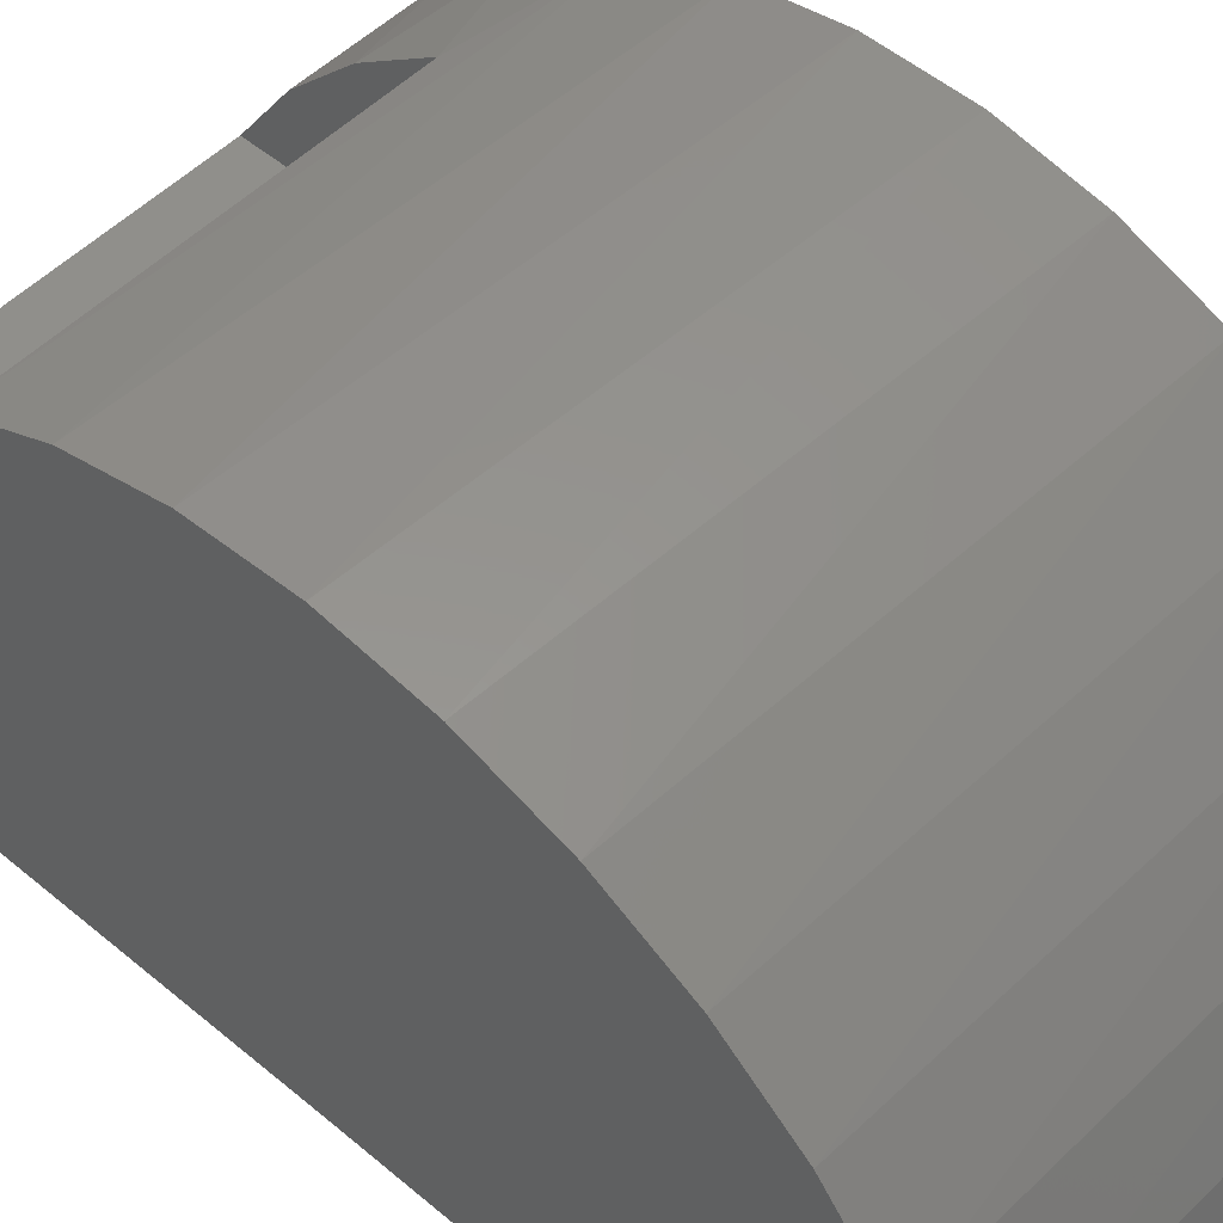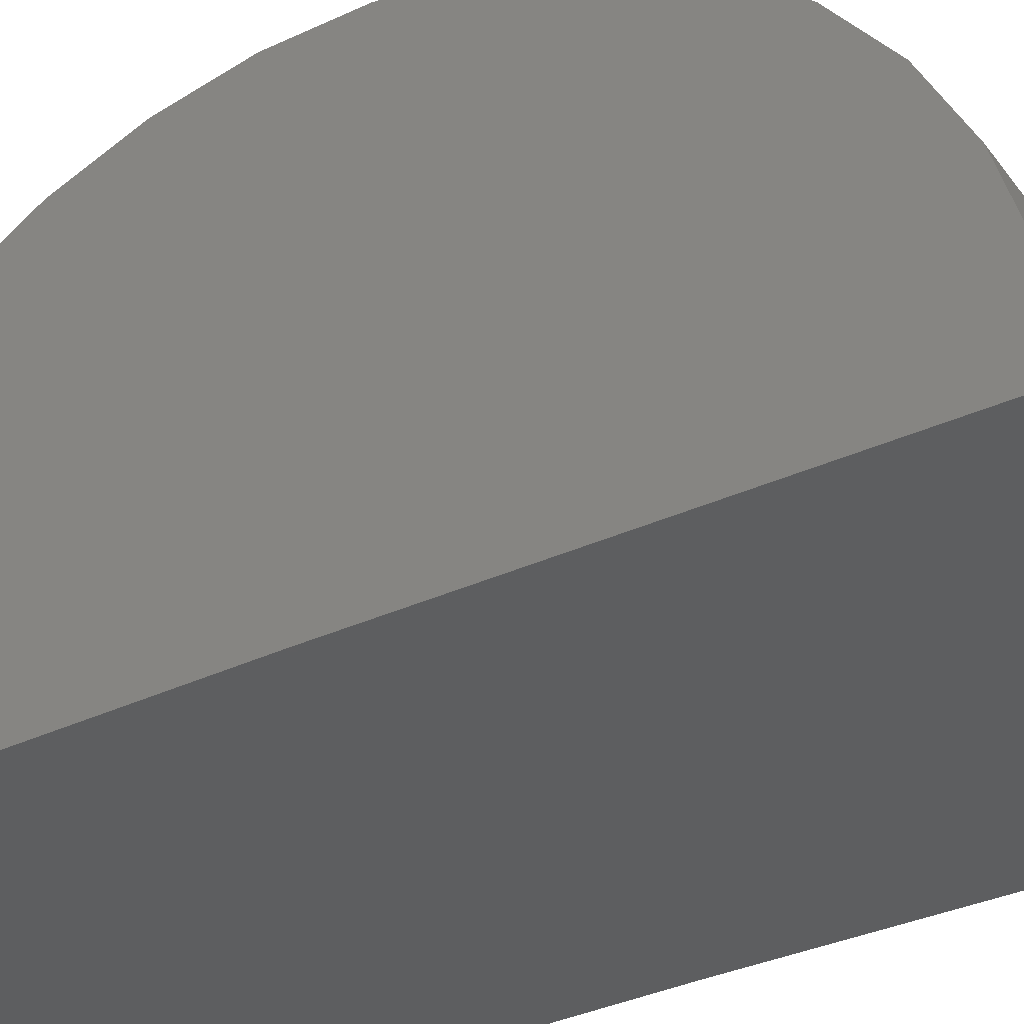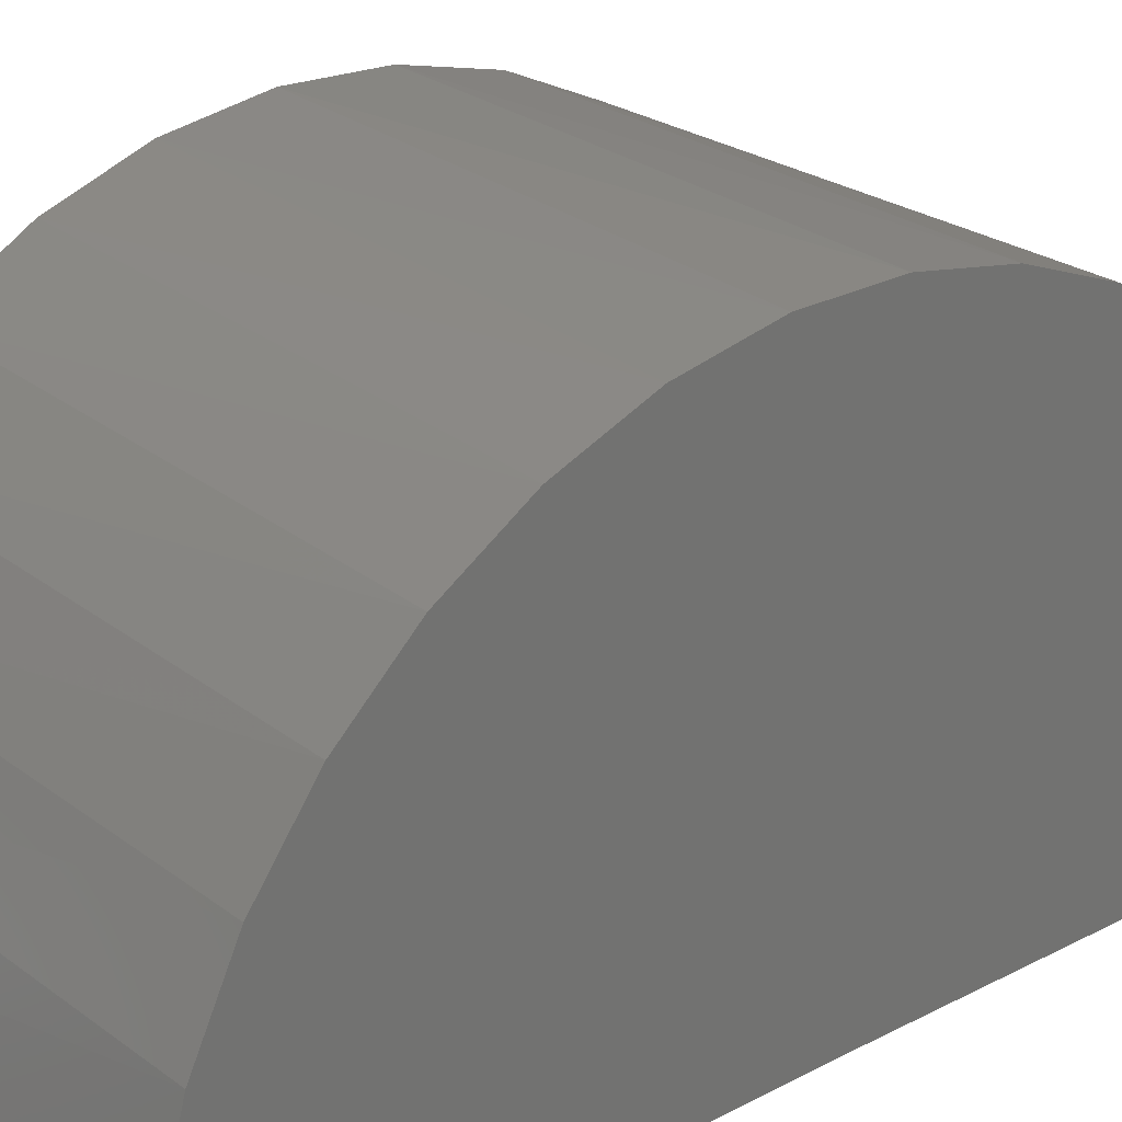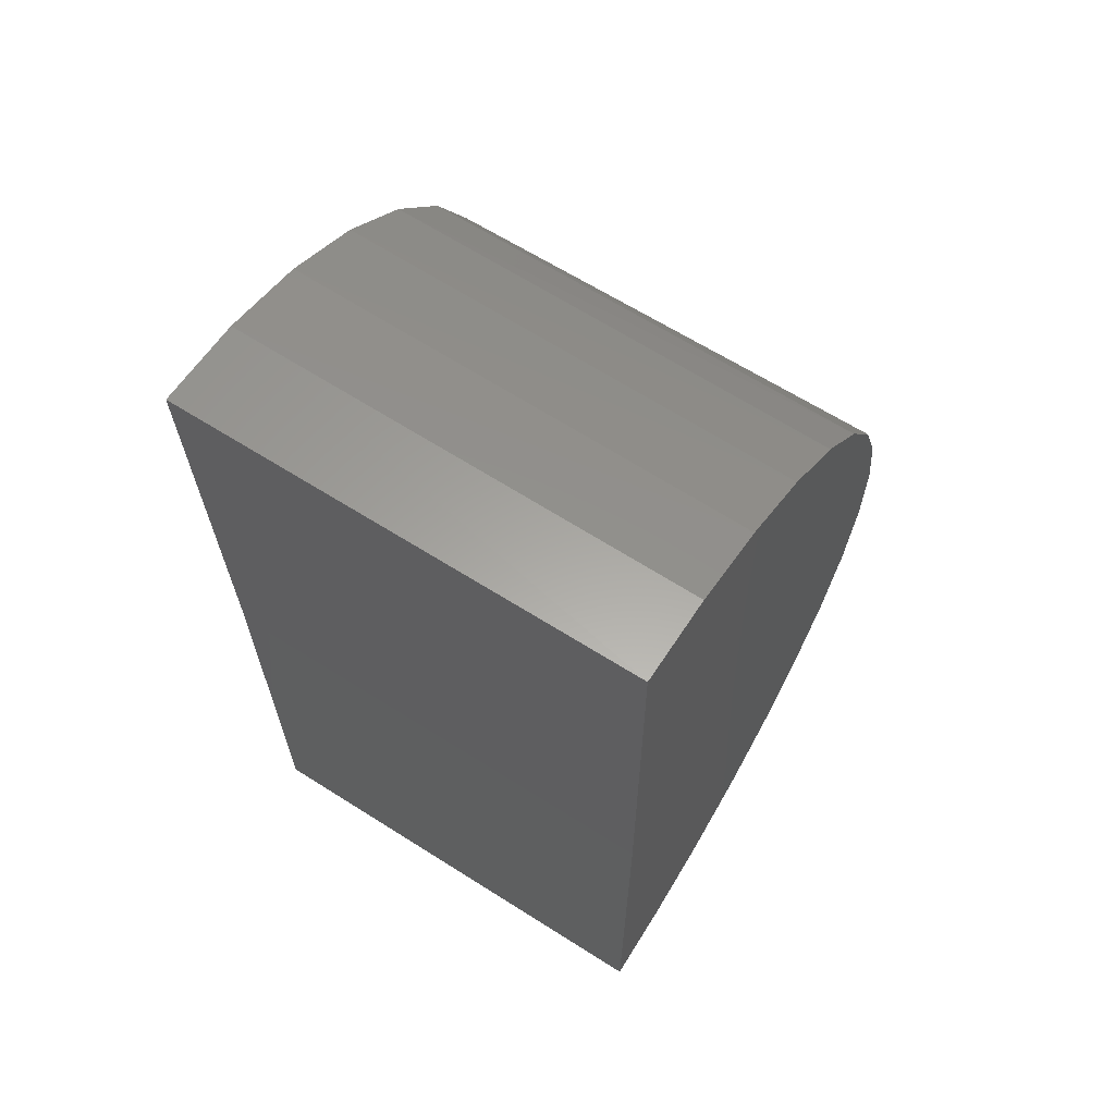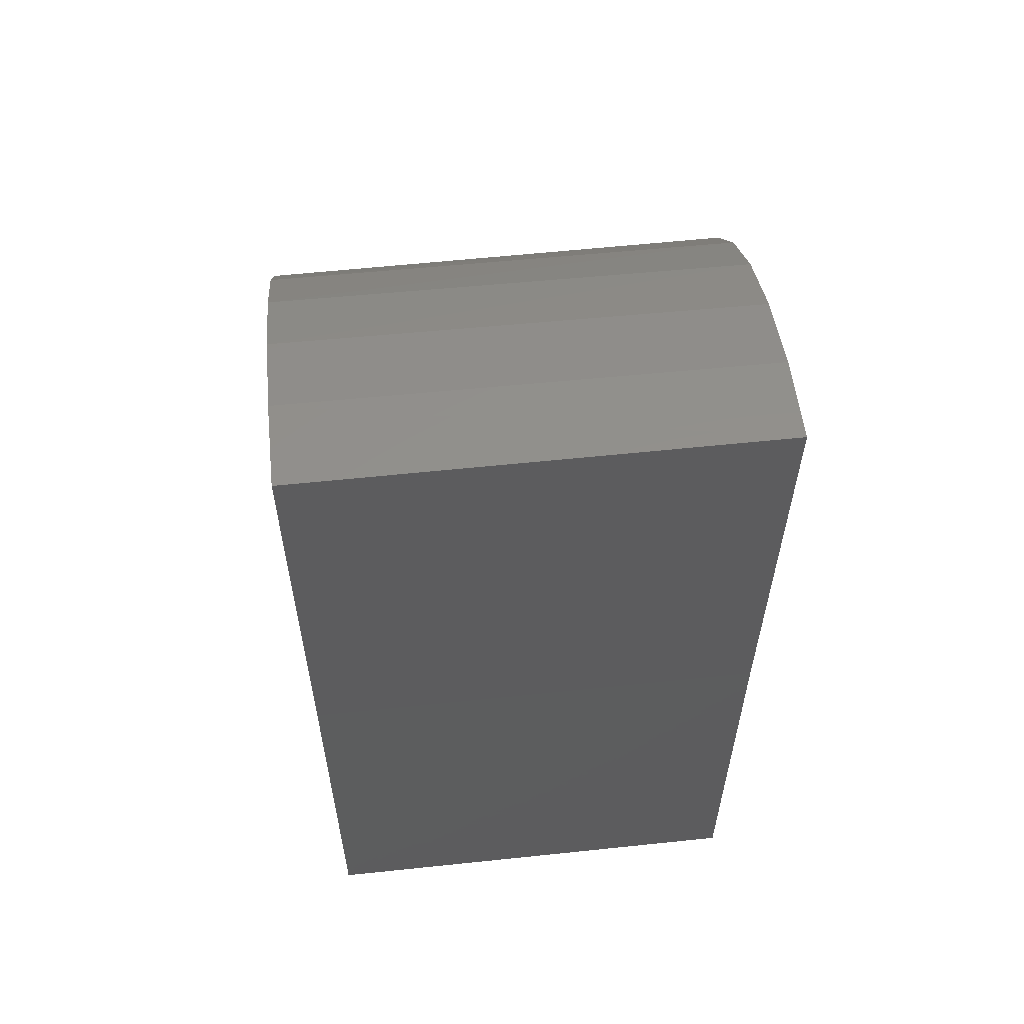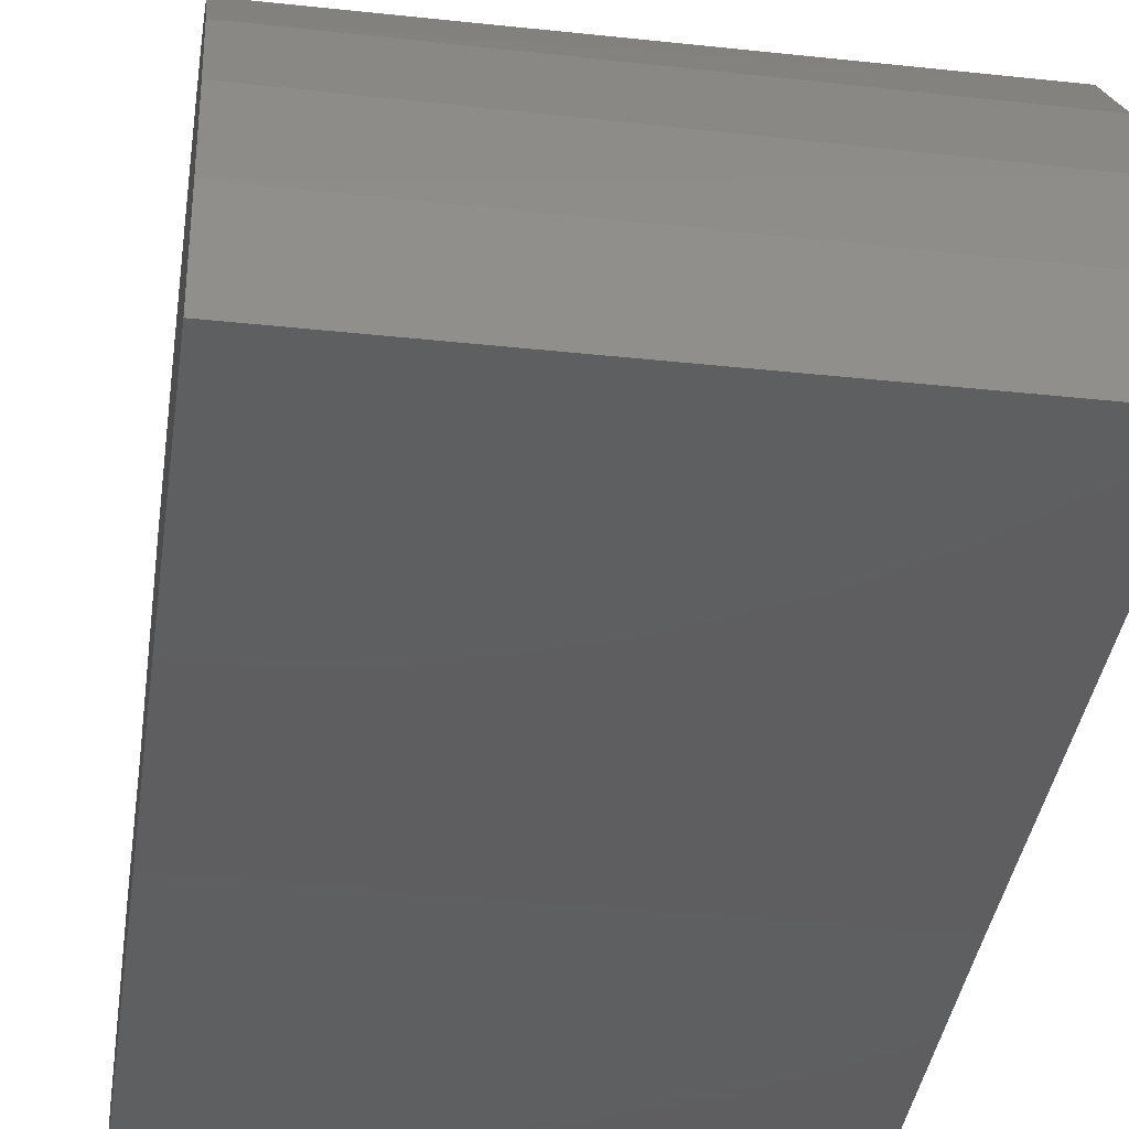
<metadata>
{"format":"stl","ext":"stl","renderer":"f3d","projection":"perspective","resolution":1024,"background":"white","views":[{"elev":50.7,"azim":132.6,"up":"+Z"},{"elev":-35.0,"azim":-58.5,"up":"+Z"},{"elev":24.7,"azim":-130.6,"up":"+Z"},{"elev":65.0,"azim":-147.5,"up":"+Y"},{"elev":58.5,"azim":173.8,"up":"+Y"},{"elev":-36.9,"azim":172.1,"up":"+Z"}]}
</metadata>
<code>
# stl→obj: 42 verts, 80 faces
v 0.5 0.05271 0.375
v 0.5 0.05271 0.6484
v -0.0625 0.05271 0.375
v -0.0625 0.05271 0.6484
v -0.0625 -0.05357 0.5736
v -0.0625 -0.1453 0.4815
v -0.0625 -0.2198 0.375
v 0.5 -0.2198 0.375
v 0.5 1.168 0.1339
v -0.25 1.132 0.2633
v 0.5 1.129 0.2721
v -0.25 1.071 0.3883
v 0.5 1.064 0.4003
v -0.25 0.9887 0.5
v 0.5 0.976 0.5139
v -0.25 0.8869 0.5946
v 0.5 0.868 0.6086
v -0.25 0.7693 0.6687
v 0.5 0.7439 0.681
v -0.25 0.6402 0.7199
v 0.5 0.6084 0.7284
v -0.25 0.5038 0.7463
v 0.5 0.4662 0.7491
v -0.25 0.3648 0.7472
v 0.5 0.3228 0.7423
v -0.25 0.2281 0.7224
v 0.5 0.1832 0.7083
v -0.25 0.09831 0.6728
v -0.25 -0.02012 0.6001
v -0.25 -0.1231 0.5069
v -0.25 -0.2071 0.3962
v -0.25 -0.2693 0.2719
v 0.5 -0.2751 0.2565
v 0.5 1.18 -0.00924
v -0.25 1.18 -0.00924
v -0.25 1.168 0.1293
v 0.5 -0.3089 0.1302
v -0.25 -0.3074 0.1383
v 0.5 -0.3203 0
v -0.25 -0.3203 0
v 0.5 0.4297 0
v -0.25 0.4297 0
f 1 2 3
f 3 2 4
f 4 5 6
f 4 6 7
f 4 7 3
f 7 8 3
f 3 8 1
f 9 10 11
f 11 10 12
f 11 12 13
f 13 12 14
f 13 14 15
f 15 14 16
f 15 16 17
f 17 16 18
f 17 18 19
f 19 18 20
f 19 20 21
f 21 20 22
f 21 22 23
f 23 22 24
f 23 24 25
f 25 24 26
f 25 26 27
f 27 26 28
f 2 27 28
f 5 29 30
f 5 30 6
f 6 30 31
f 4 2 28
f 4 28 29
f 4 29 5
f 7 6 31
f 7 31 32
f 7 32 33
f 7 33 8
f 34 35 9
f 9 35 36
f 9 36 10
f 33 32 37
f 37 32 38
f 37 38 39
f 39 38 40
f 34 9 41
f 11 13 1
f 2 1 13
f 2 13 15
f 2 15 17
f 2 17 19
f 2 19 21
f 2 21 27
f 9 39 41
f 39 9 37
f 37 9 11
f 37 11 33
f 33 11 1
f 33 1 8
f 25 27 23
f 23 27 21
f 35 34 42
f 42 34 41
f 40 42 39
f 39 42 41
f 42 36 35
f 42 40 36
f 36 40 38
f 36 38 10
f 10 38 32
f 10 32 12
f 12 32 31
f 12 31 14
f 14 31 30
f 14 30 16
f 16 30 29
f 16 29 18
f 18 29 28
f 18 28 20
f 20 28 26
f 20 26 22
f 22 26 24

</code>
